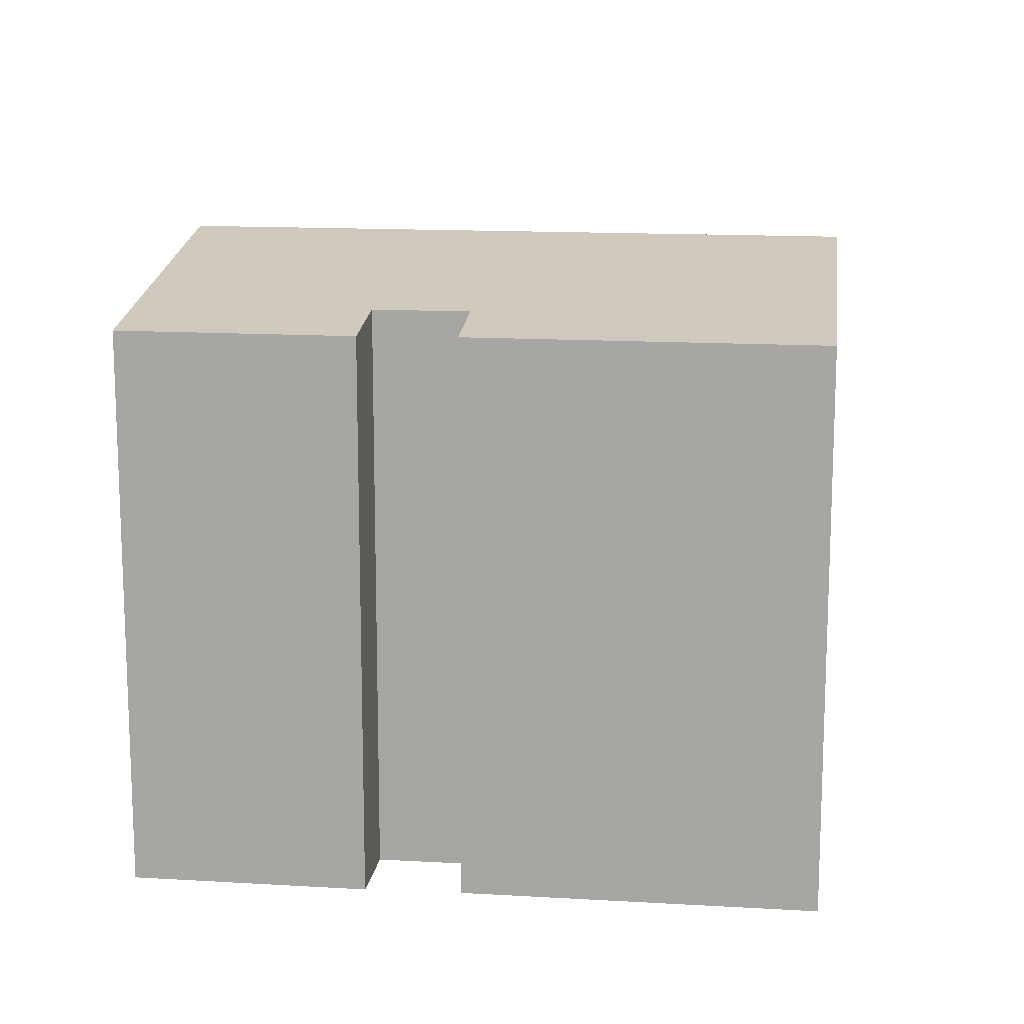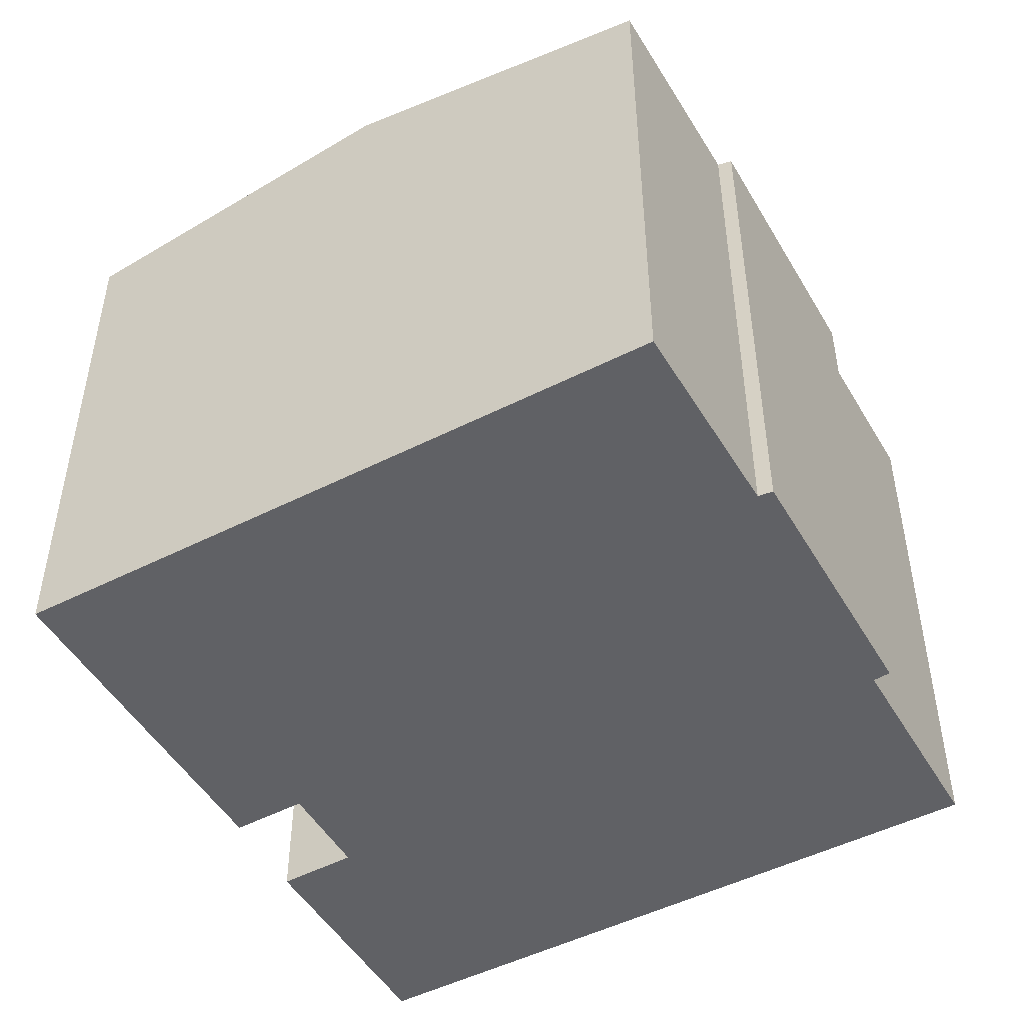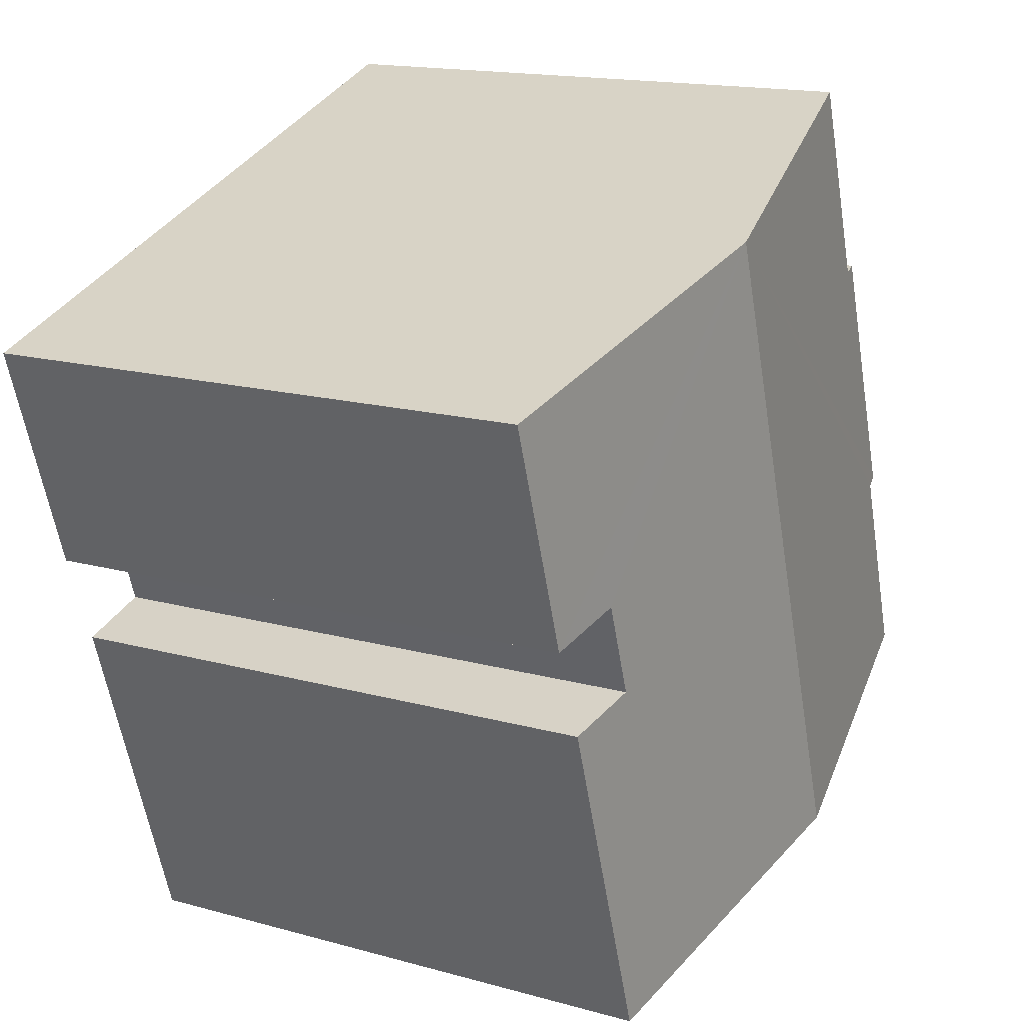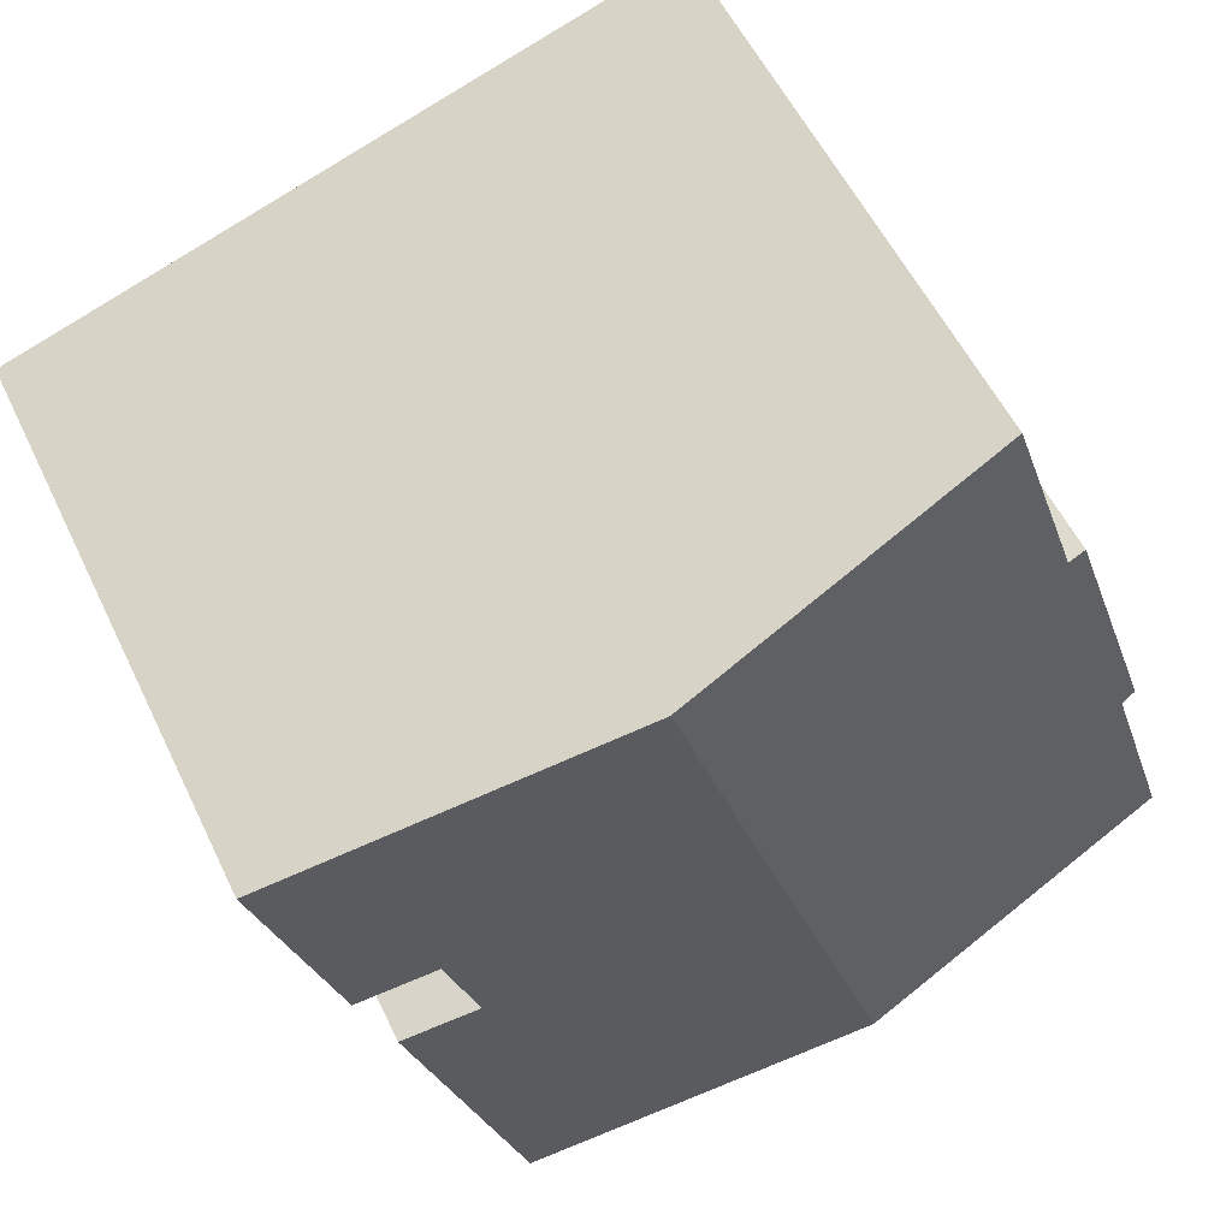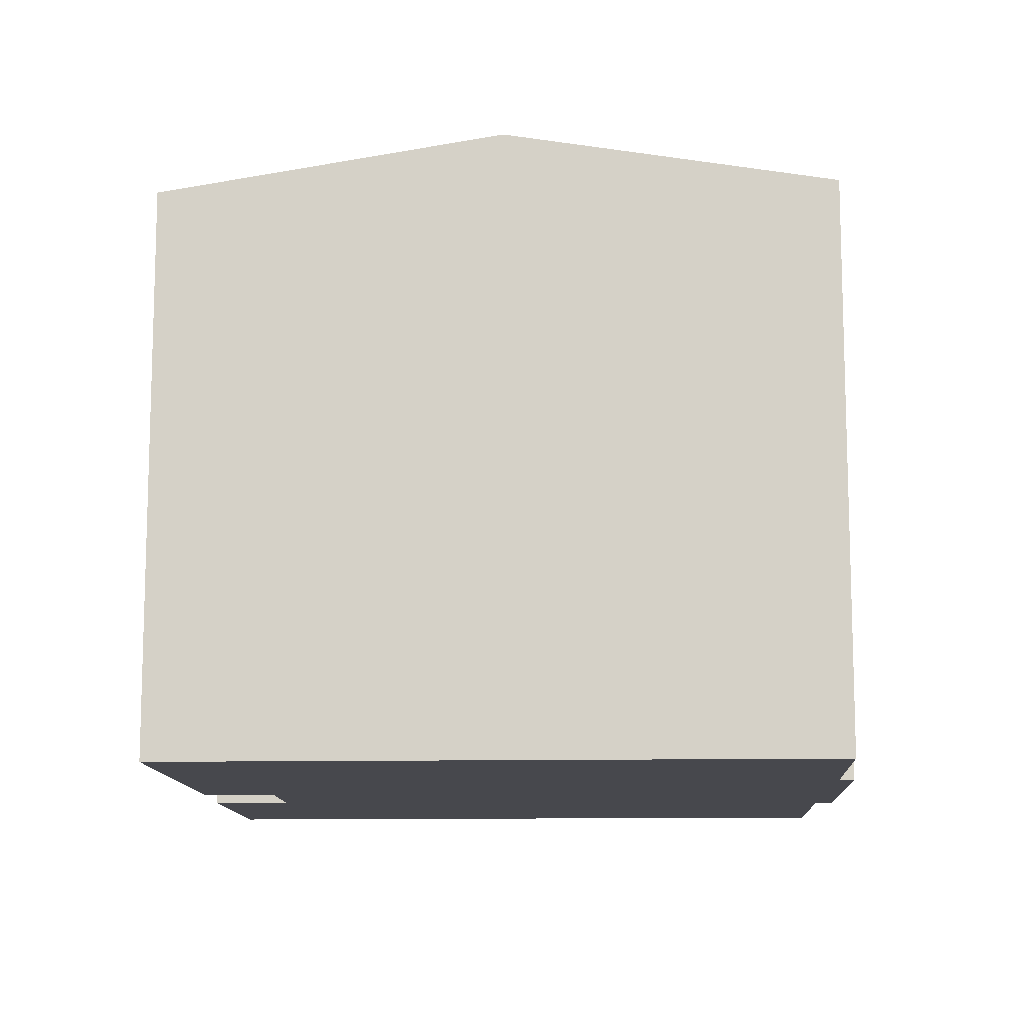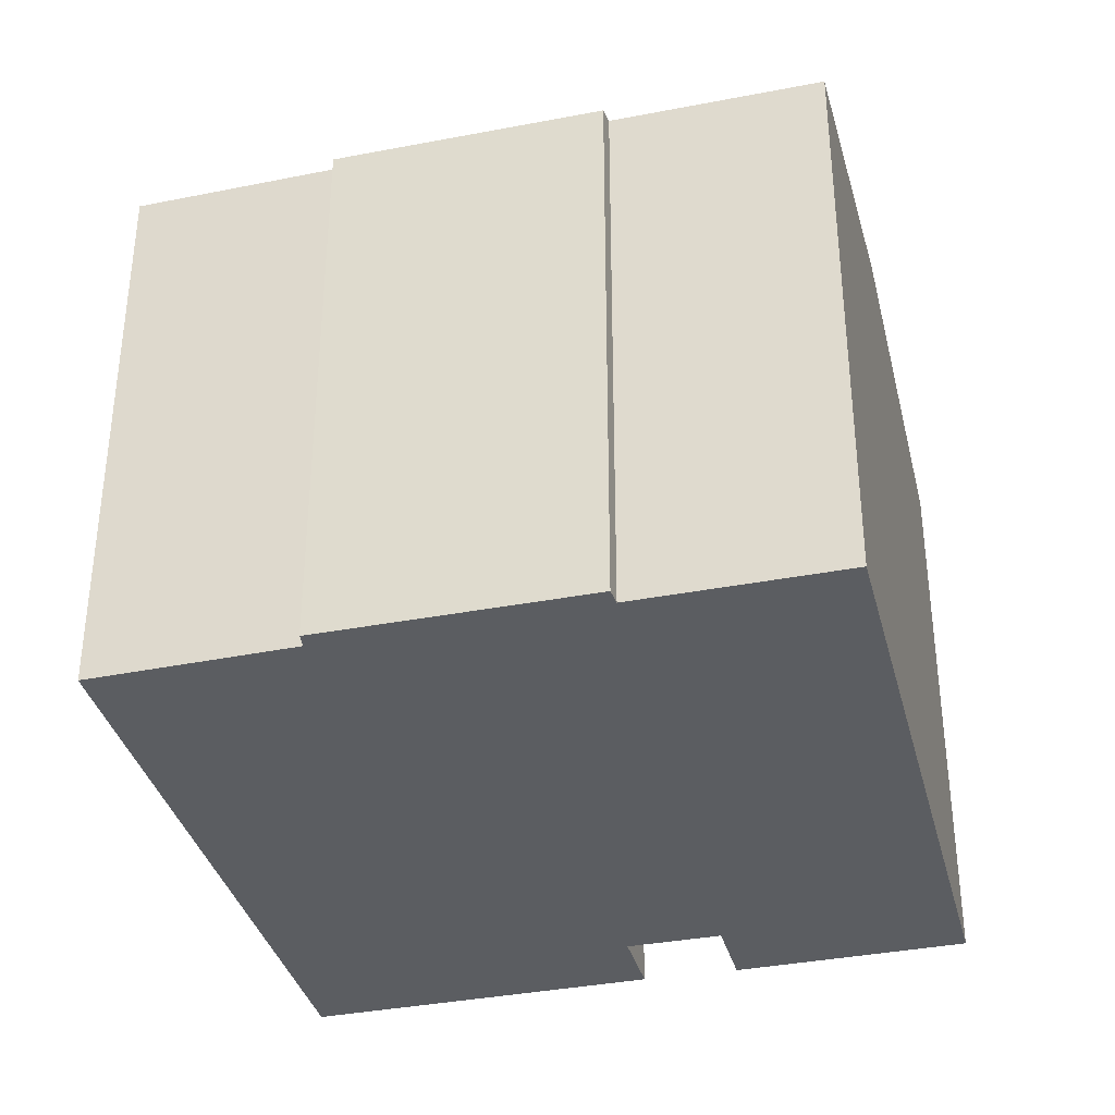
<metadata>
{"format":"obj","ext":"obj","renderer":"f3d","projection":"perspective","resolution":1024,"background":"white","views":[{"elev":14.3,"azim":115.8,"up":"+Y"},{"elev":-49.2,"azim":-132.0,"up":"+Y"},{"elev":15.9,"azim":120.1,"up":"+Z"},{"elev":54.6,"azim":154.9,"up":"+Z"},{"elev":-11.8,"azim":-158.7,"up":"+Y"},{"elev":-36.2,"azim":-57.2,"up":"+Y"}]}
</metadata>
<code>
v  0 12.06 7.384e-16
v  11.3 13.18 11.68
v  6.645 13.18 -2.248
v  1.354 12.05 4.191
v  1.061 12 4.328
v  3.28 12.06 9.693
v  2.915 12.01 9.784
v  4.701 12.07 13.92
v  13.56 12.01 -4.588
v  14.43 12.27 3.066
v  15.95 12.01 2.577
v  16.68 12 4.511
v  18.28 12 9.314
v  15.1 12.27 5.023
v  0 0 0
v  1.354 -2.566e-16 4.191
v  2.915 -5.991e-16 9.784
v  1.061 -2.65e-16 4.328
v  4.701 -8.522e-16 13.92
v  3.28 -5.935e-16 9.693
v  18.28 -5.703e-16 9.314
v  11.3 -7.153e-16 11.68
v  14.43 -1.877e-16 3.066
v  15.95 -1.578e-16 2.577
v  16.68 -2.762e-16 4.511
v  15.1 -3.076e-16 5.023
v  13.56 2.809e-16 -4.588
v  6.645 1.377e-16 -2.248
g defaultobject
f 1 2 3
f 2 1 4
f 2 4 5
f 2 5 6
f 6 5 7
f 2 6 8
f 9 10 11
f 12 2 13
f 2 12 14
f 2 14 3
f 3 14 10
f 3 10 9
f 15 4 1
f 4 15 16
f 5 17 7
f 17 5 18
f 6 19 8
f 19 6 20
f 16 5 4
f 5 16 18
f 7 20 6
f 20 7 17
f 19 2 8
f 2 19 13
f 13 19 21
f 21 19 22
f 23 11 10
f 11 23 24
f 21 12 13
f 12 21 25
f 14 23 10
f 23 14 26
f 24 9 11
f 9 24 27
f 12 26 14
f 26 12 25
f 3 15 1
f 15 3 9
f 15 9 28
f 28 9 27
f 24 28 27
f 28 24 23
f 28 23 26
f 21 26 25
f 26 21 28
f 28 21 15
f 15 21 22
f 15 22 16
f 16 22 20
f 20 22 19
f 16 20 18
f 17 18 20

</code>
